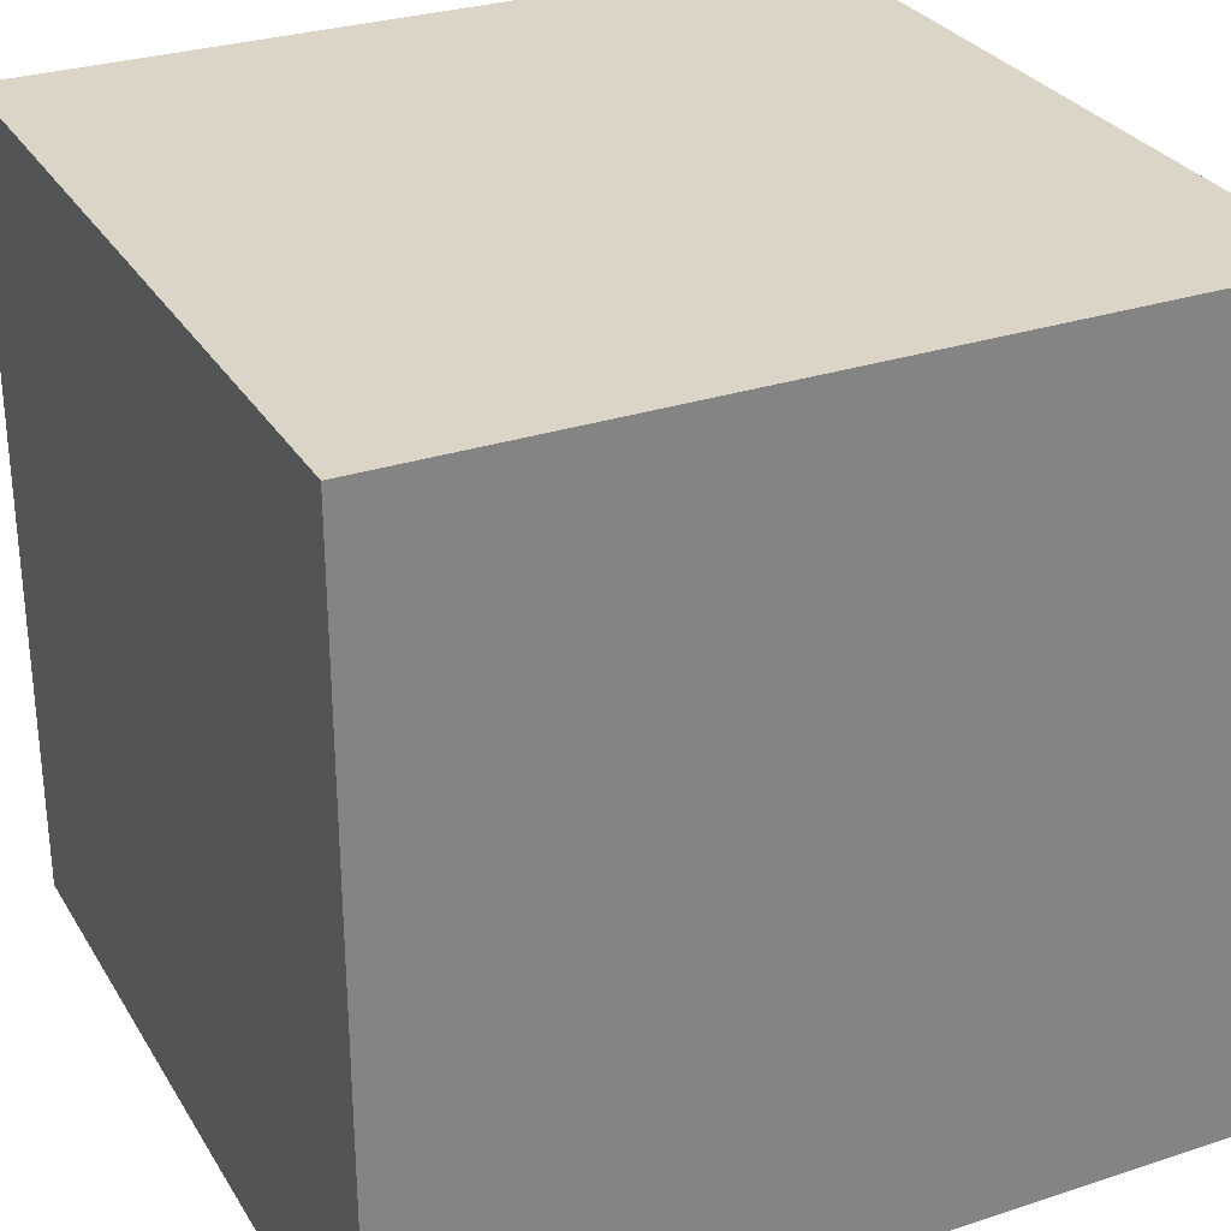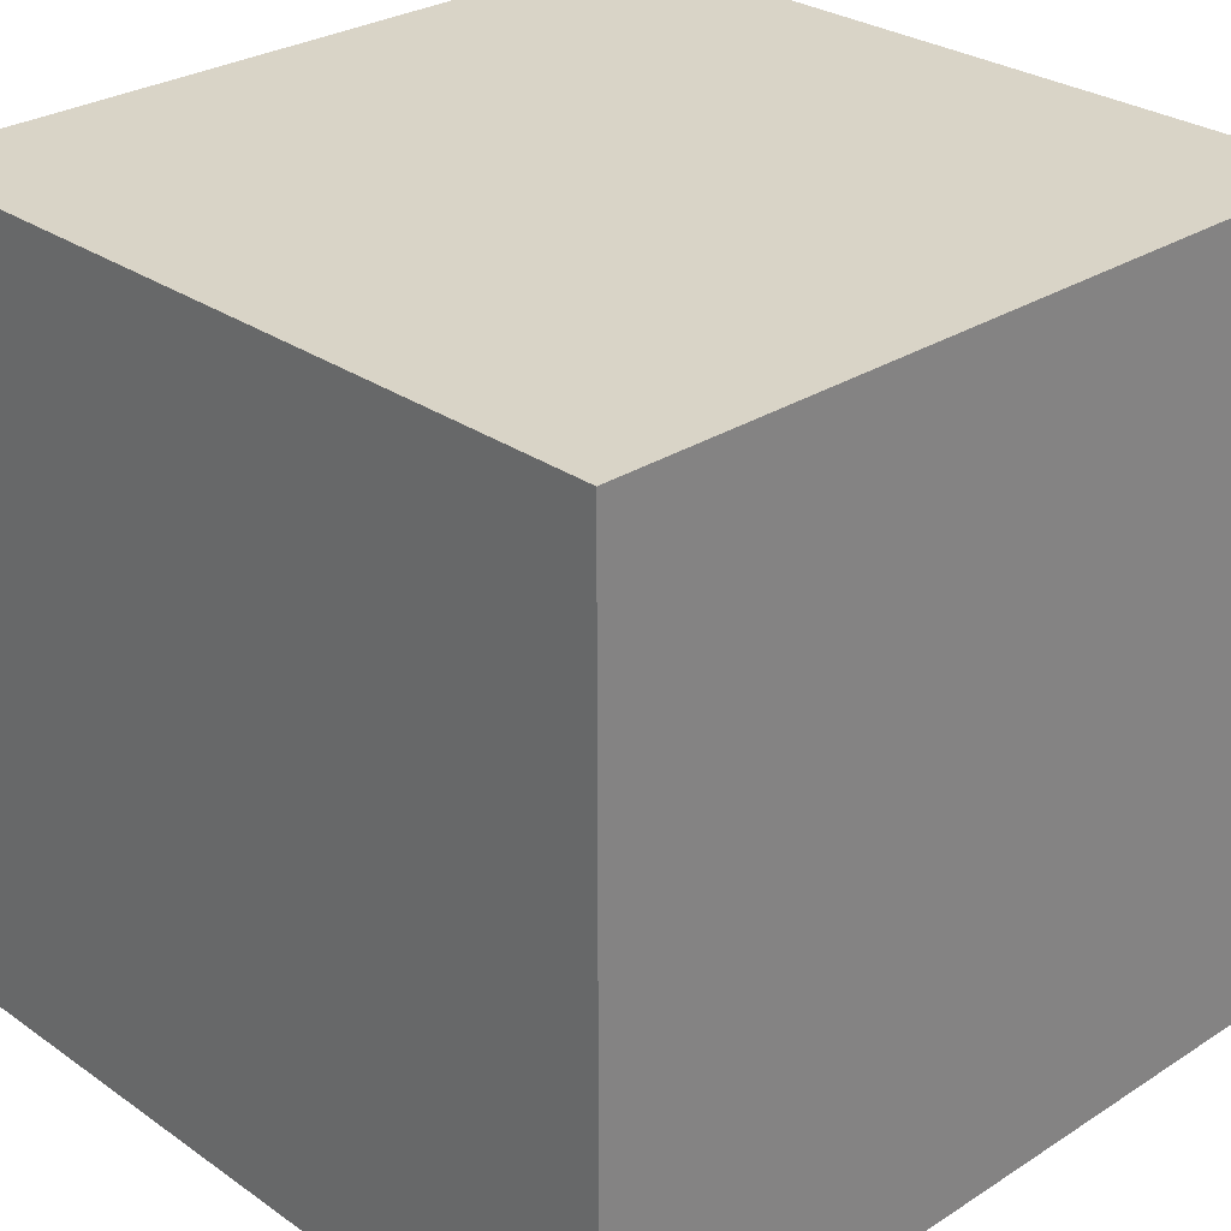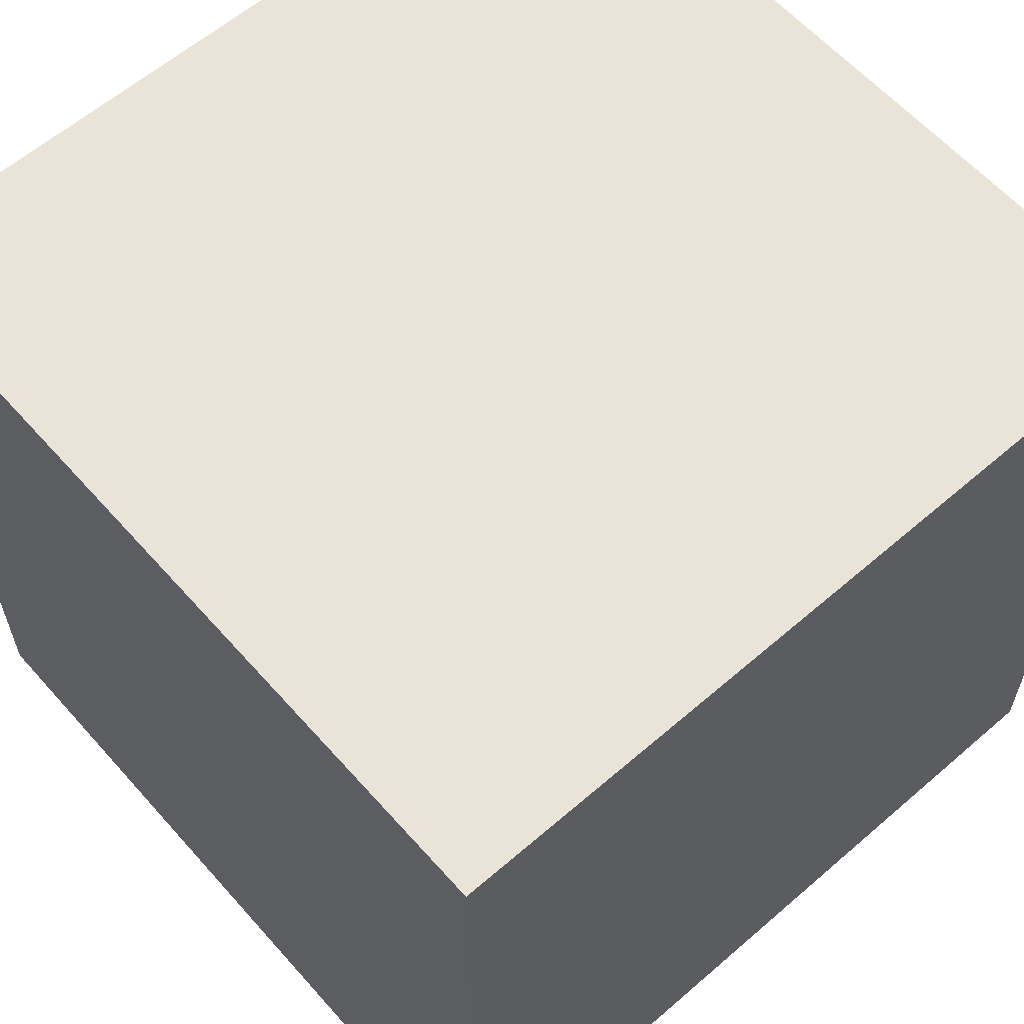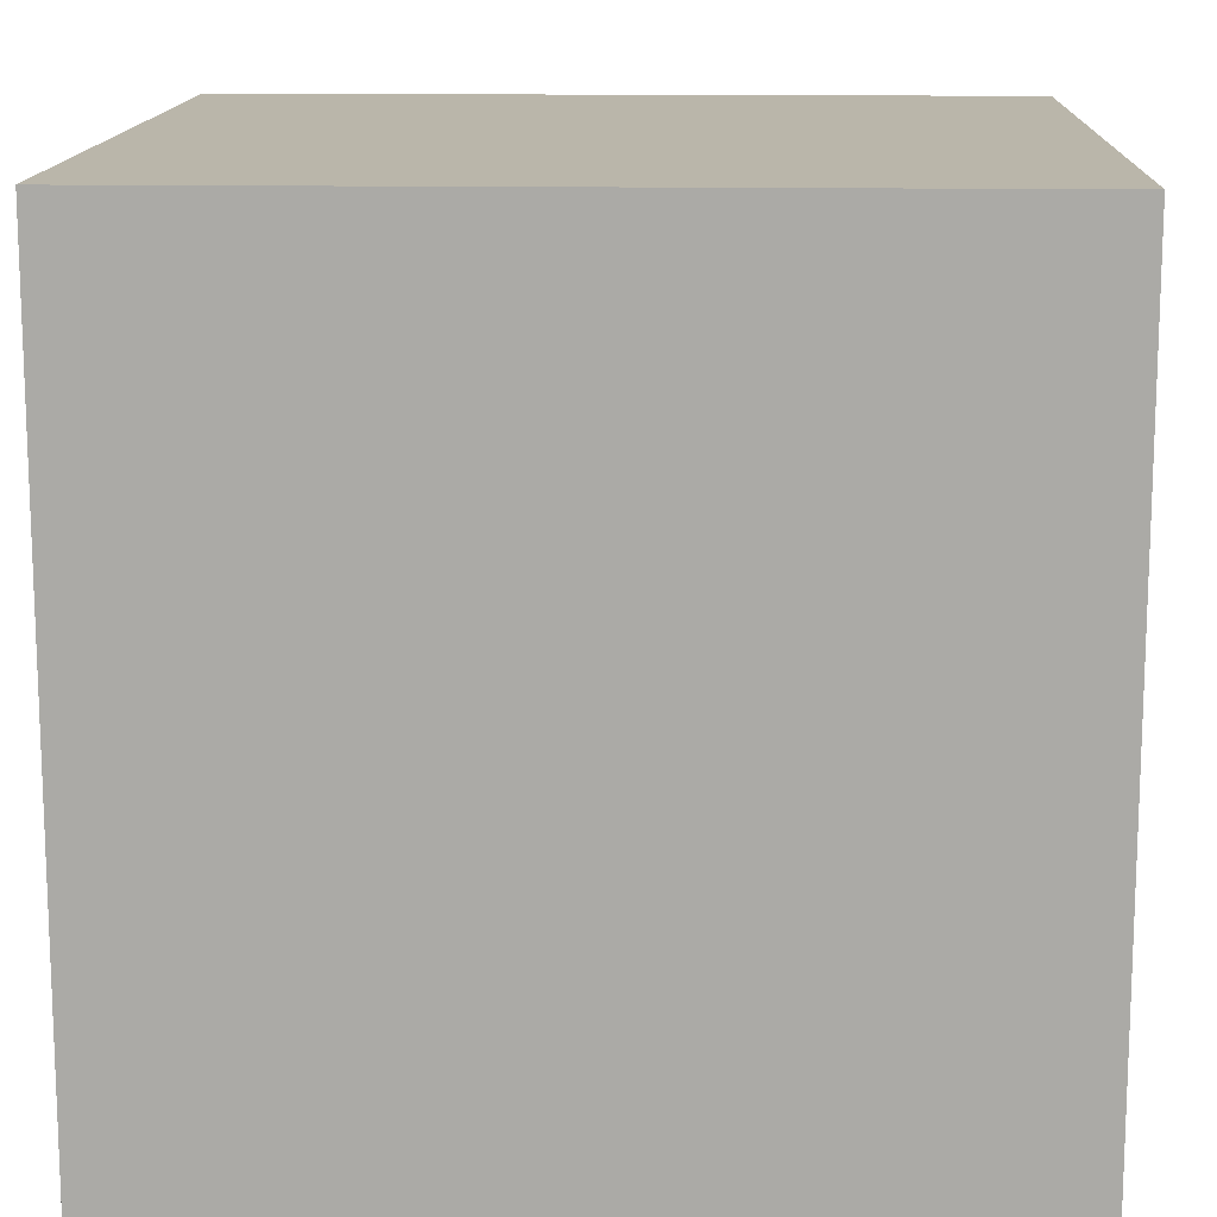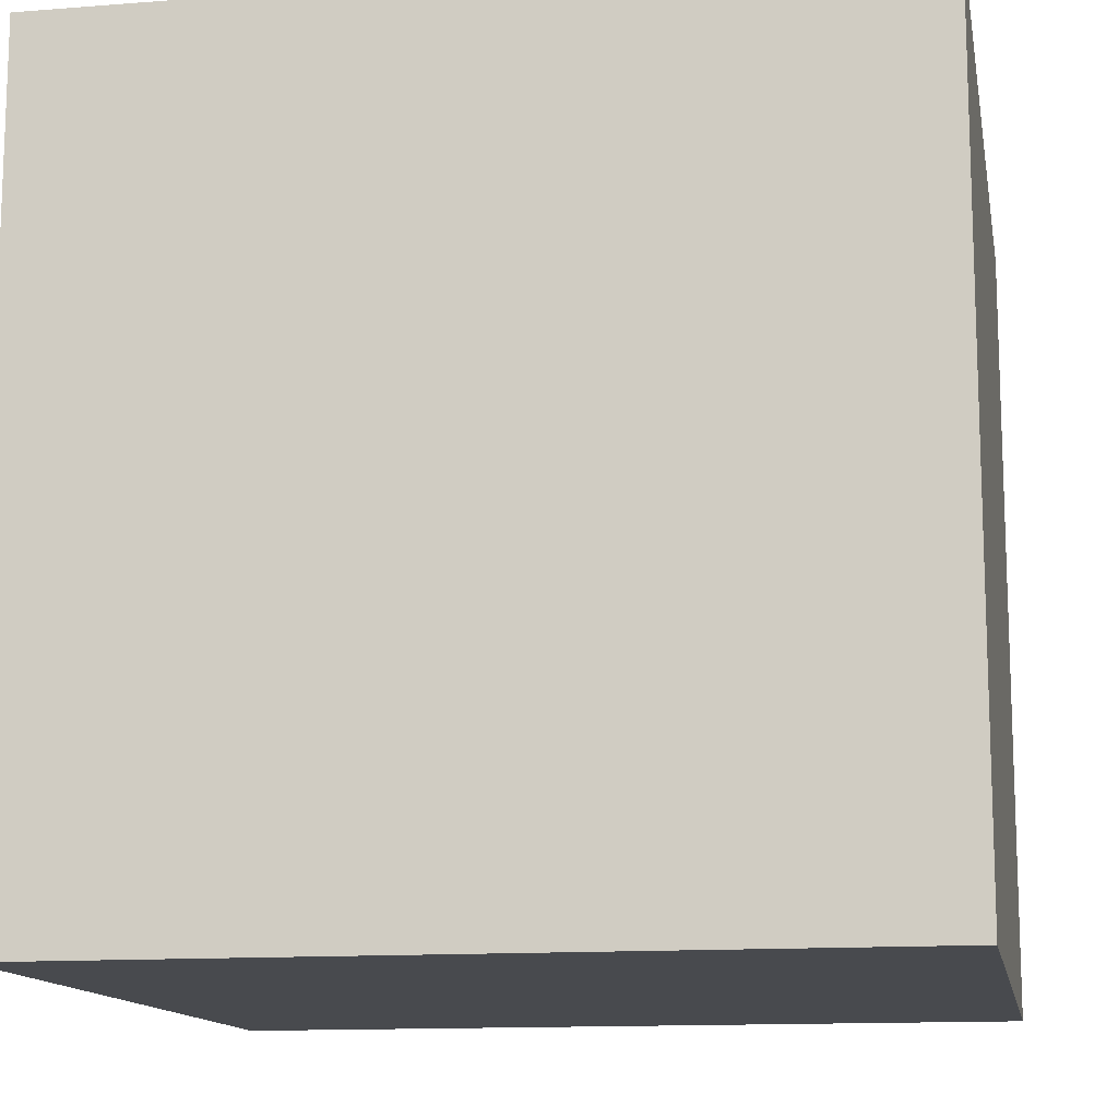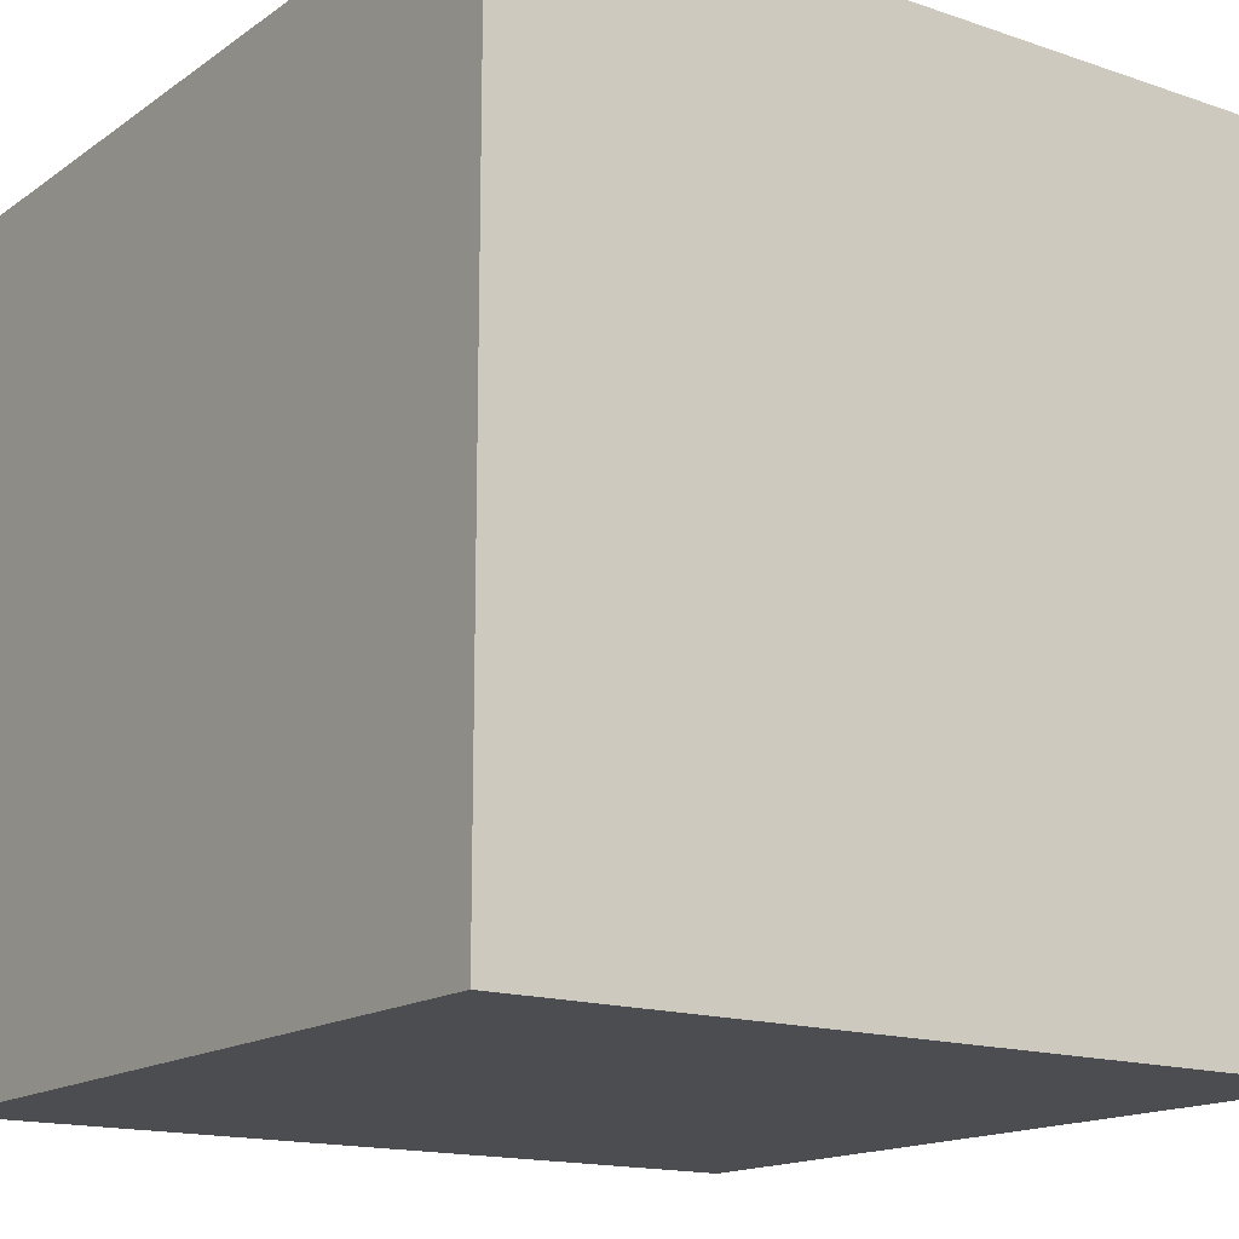
<metadata>
{"format":"obj","ext":"obj","renderer":"f3d","projection":"perspective","resolution":1024,"background":"white","views":[{"elev":29.5,"azim":-25.8,"up":"+Y"},{"elev":28.6,"azim":-43.8,"up":"+Y"},{"elev":60.8,"azim":48.6,"up":"+Z"},{"elev":13.8,"azim":92.2,"up":"+Y"},{"elev":-13.1,"azim":100.2,"up":"+Z"},{"elev":-15.7,"azim":-35.4,"up":"+Y"}]}
</metadata>
<code>
o Cube
v 5.287 -5.287 -5.287
v 5.287 -5.287 5.287
v -5.287 -5.287 5.287
v -5.287 -5.287 -5.287
v 5.287 5.287 -5.287
v 5.287 5.287 5.287
v -5.287 5.287 5.287
v -5.287 5.287 -5.287
f 2 4 1
f 8 6 5
f 5 2 1
f 6 3 2
f 3 8 4
f 1 8 5
f 8 7 6
f 6 7 3
f 3 7 8
f 1 4 8
f 5 6 2
f 2 3 4

</code>
